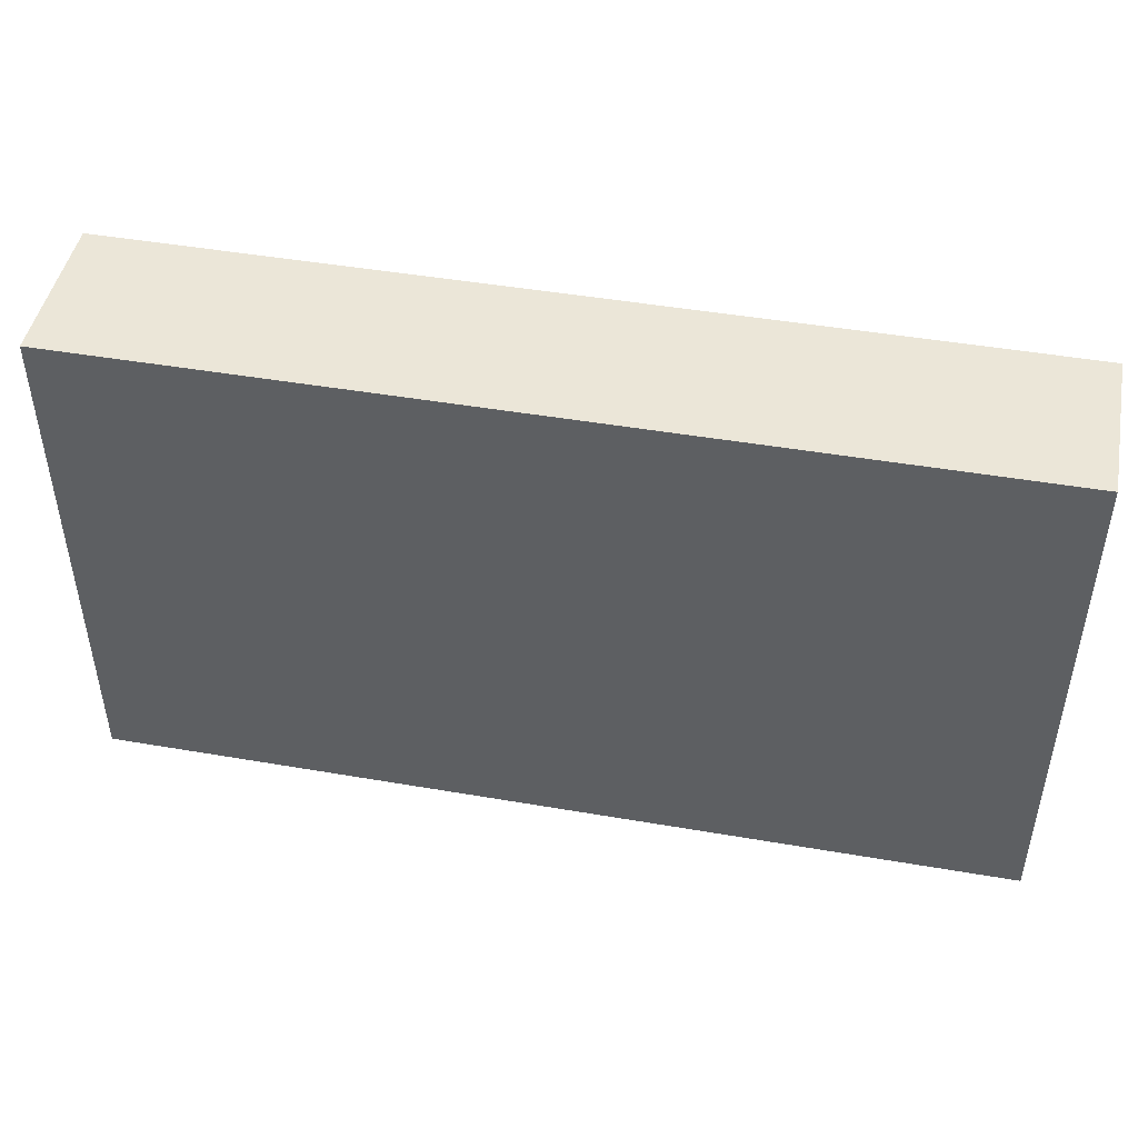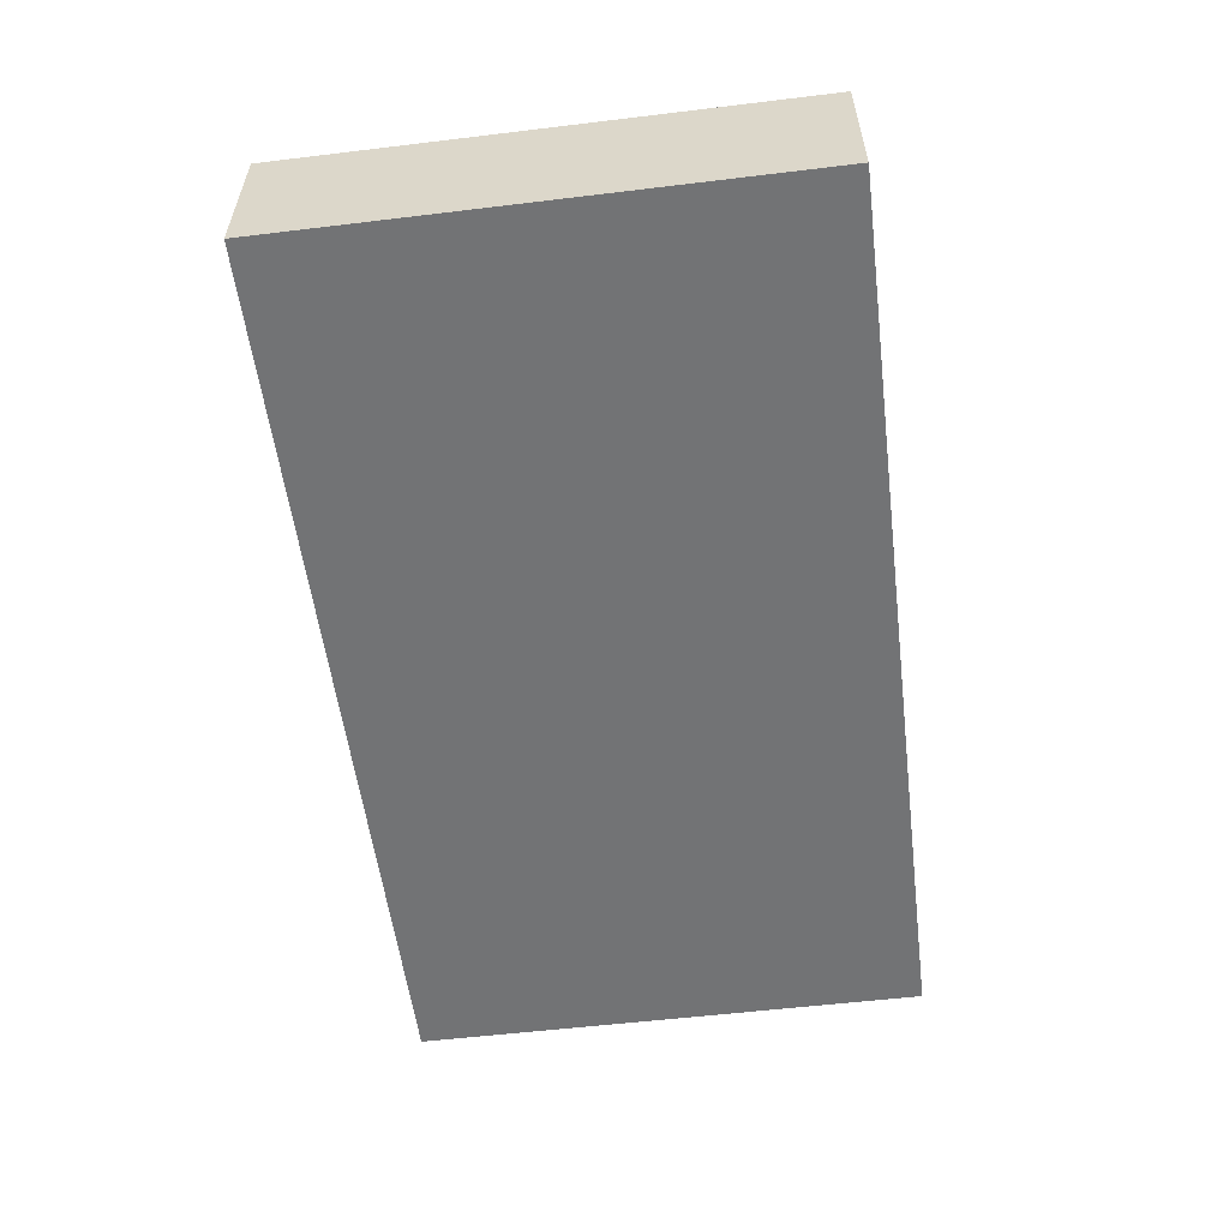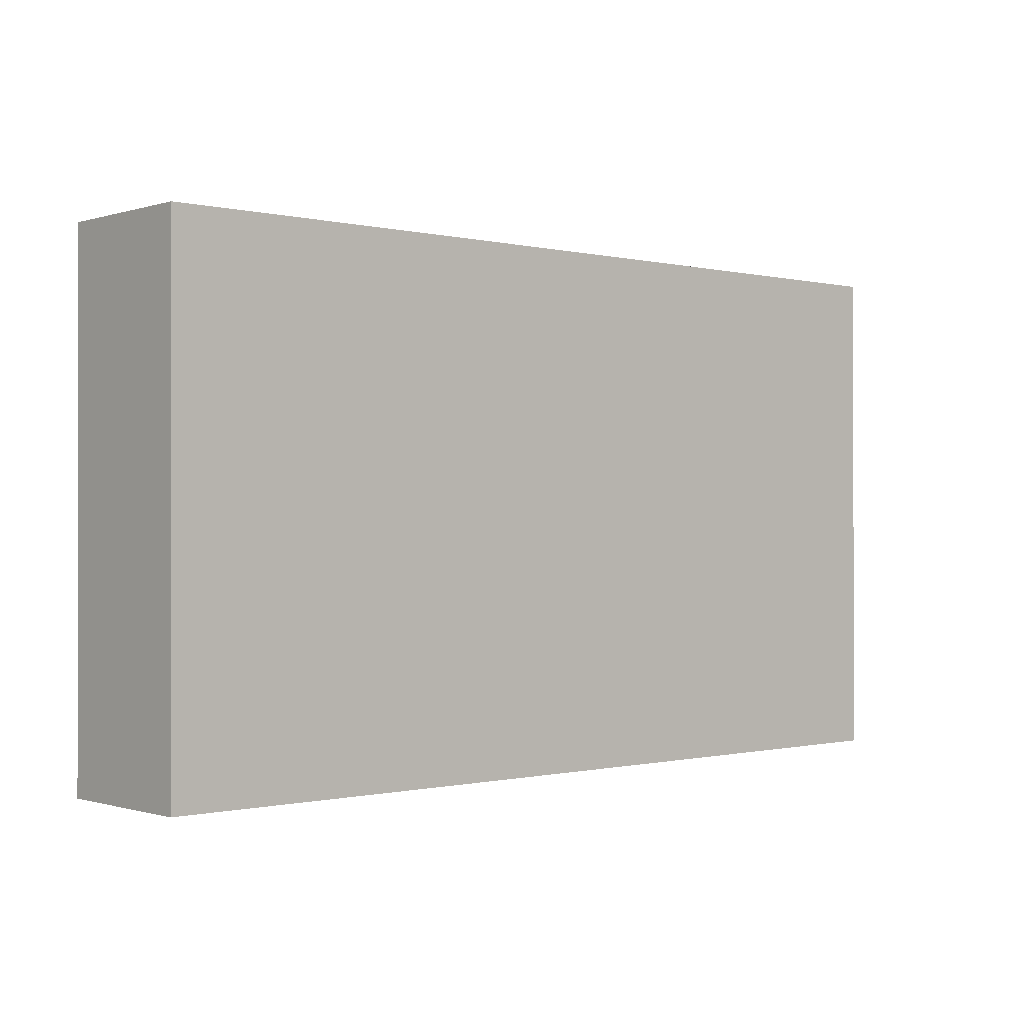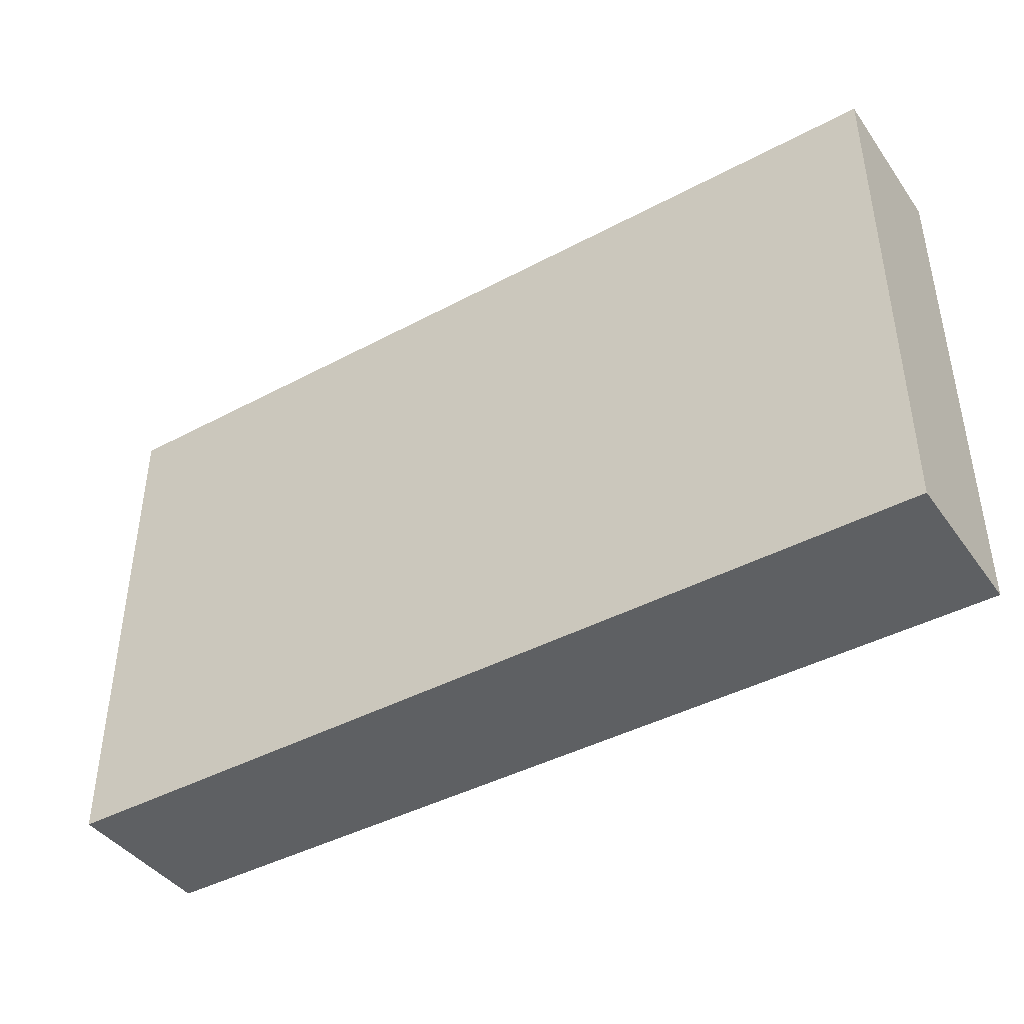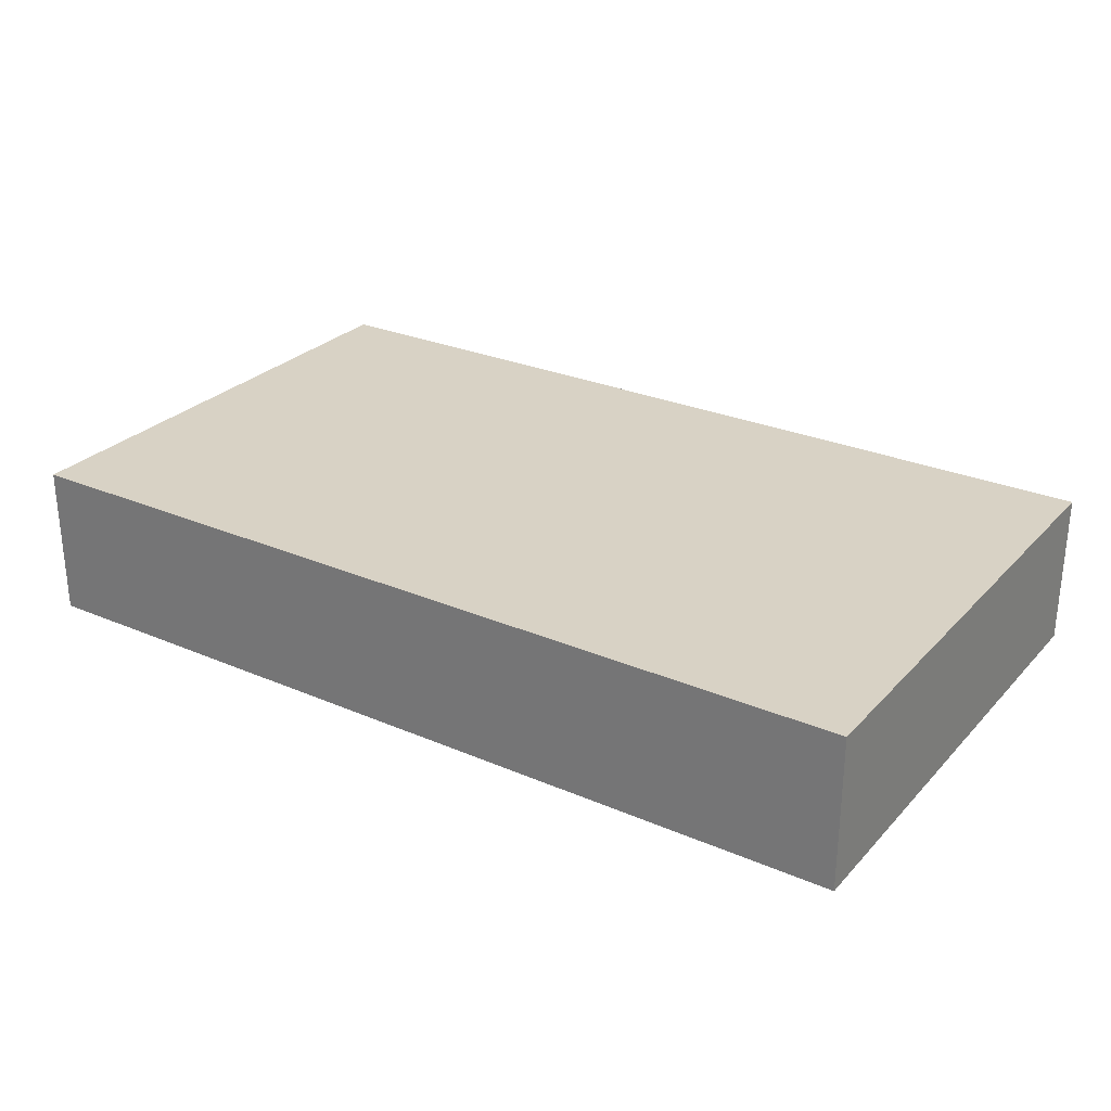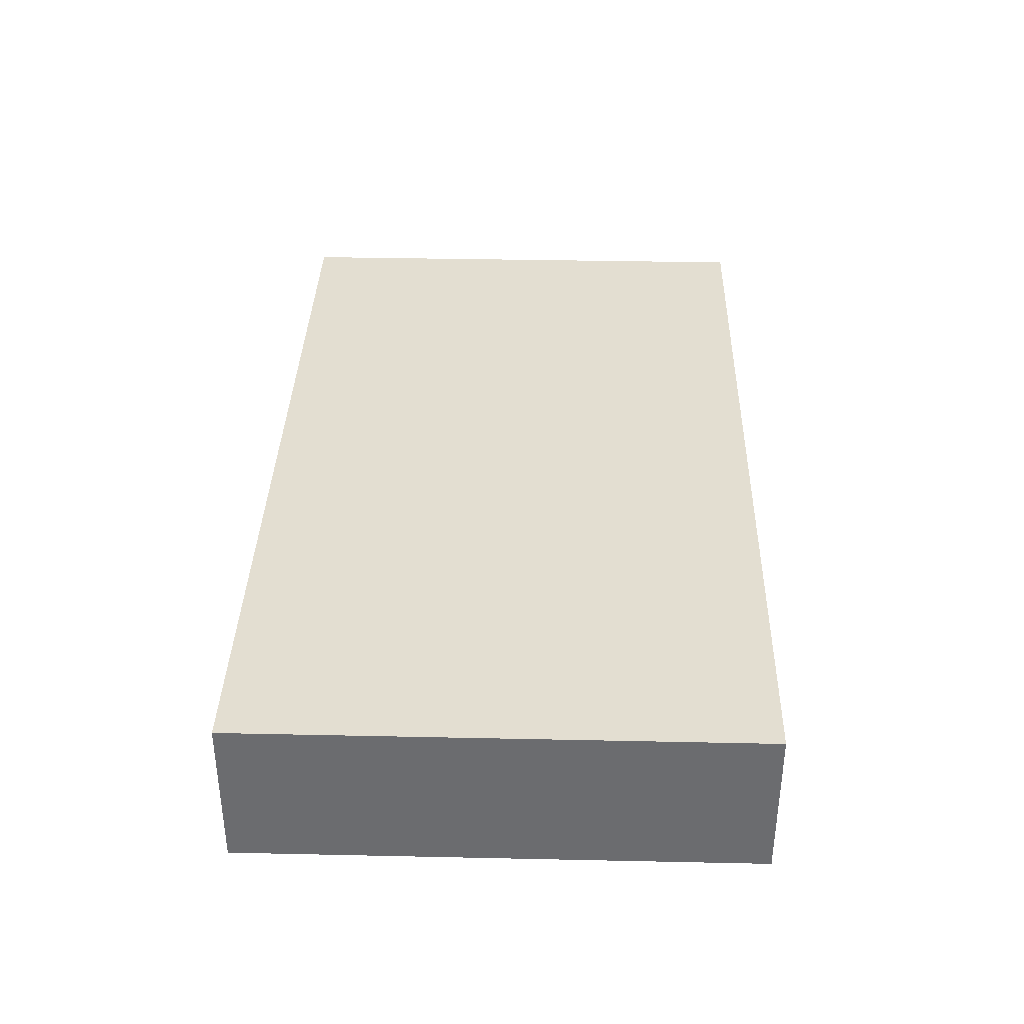
<metadata>
{"format":"obj","ext":"obj","renderer":"f3d","projection":"perspective","resolution":1024,"background":"white","views":[{"elev":46.4,"azim":-168.9,"up":"+Z"},{"elev":-55.9,"azim":-82.8,"up":"+Y"},{"elev":-0.4,"azim":138.3,"up":"+Z"},{"elev":-42.1,"azim":-147.3,"up":"+Z"},{"elev":27.7,"azim":-146.7,"up":"+Y"},{"elev":36.1,"azim":-88.4,"up":"+Y"}]}
</metadata>
<code>
o saddle_base
v 0.7 1.56 0.2
v 0.7 1.56 -0.2
v 0.7 1.44 0.2
v 0.7 1.44 -0.2
v 5.96e-09 1.56 -0.2
v 5.96e-09 1.56 0.2
v 5.96e-09 1.44 -0.2
v 5.96e-09 1.44 0.2
v 5.96e-09 1.56 -0.2
v 0.7 1.56 -0.2
v 5.96e-09 1.56 0.2
v 0.7 1.56 0.2
v 5.96e-09 1.44 0.2
v 0.7 1.44 0.2
v 5.96e-09 1.44 -0.2
v 0.7 1.44 -0.2
v 5.96e-09 1.56 0.2
v 0.7 1.56 0.2
v 5.96e-09 1.44 0.2
v 0.7 1.44 0.2
v 0.7 1.56 -0.2
v 5.96e-09 1.56 -0.2
v 0.7 1.44 -0.2
v 5.96e-09 1.44 -0.2
f 1 3 2
f 3 4 2
f 5 7 6
f 7 8 6
f 9 11 10
f 11 12 10
f 13 15 14
f 15 16 14
f 17 19 18
f 19 20 18
f 21 23 22
f 23 24 22

</code>
